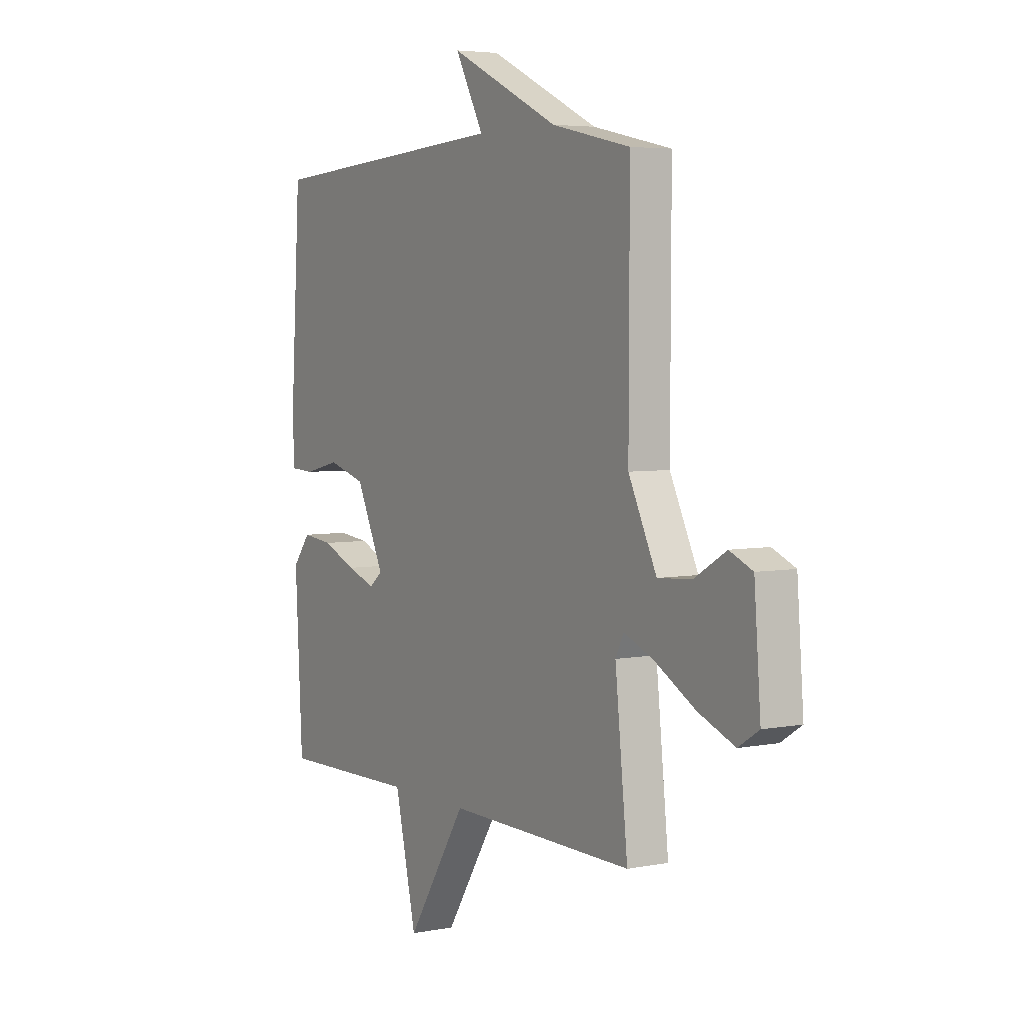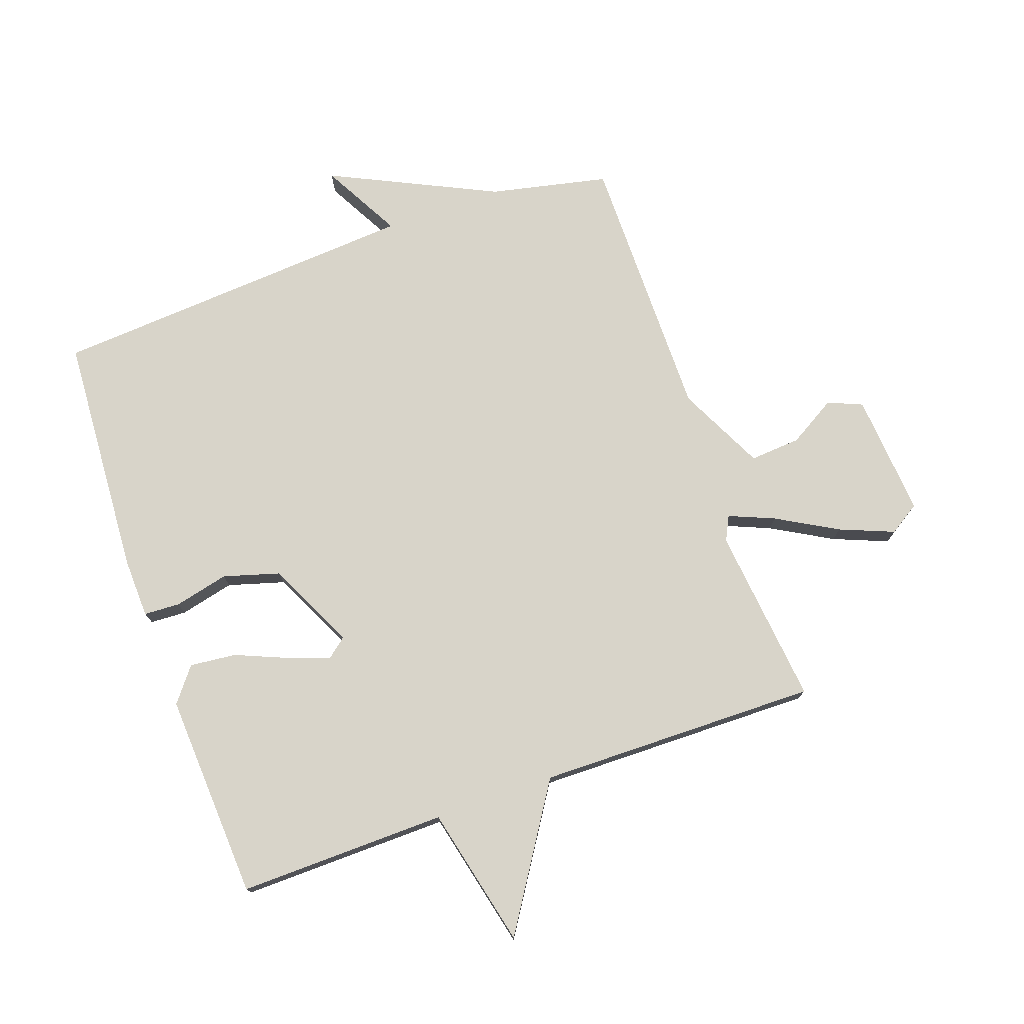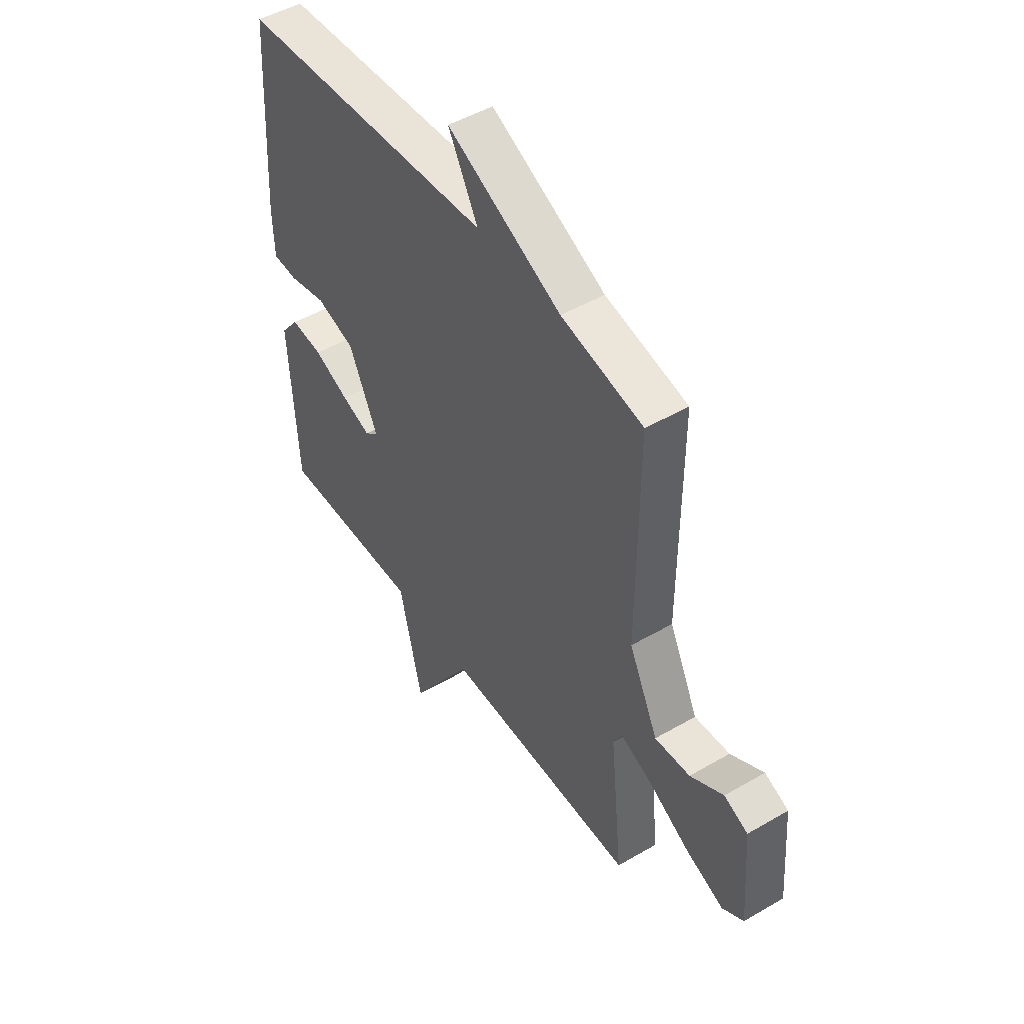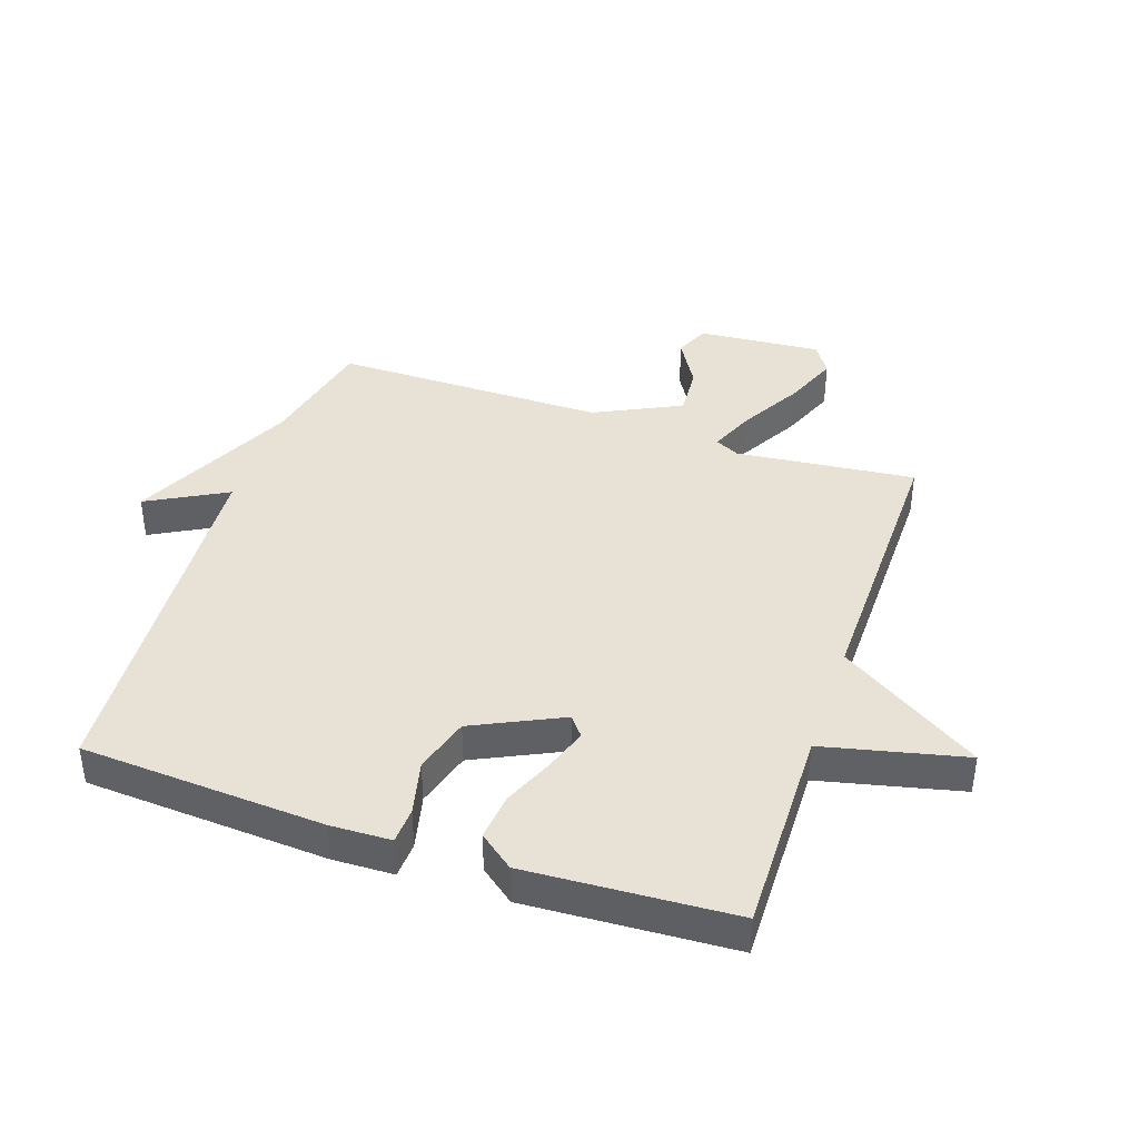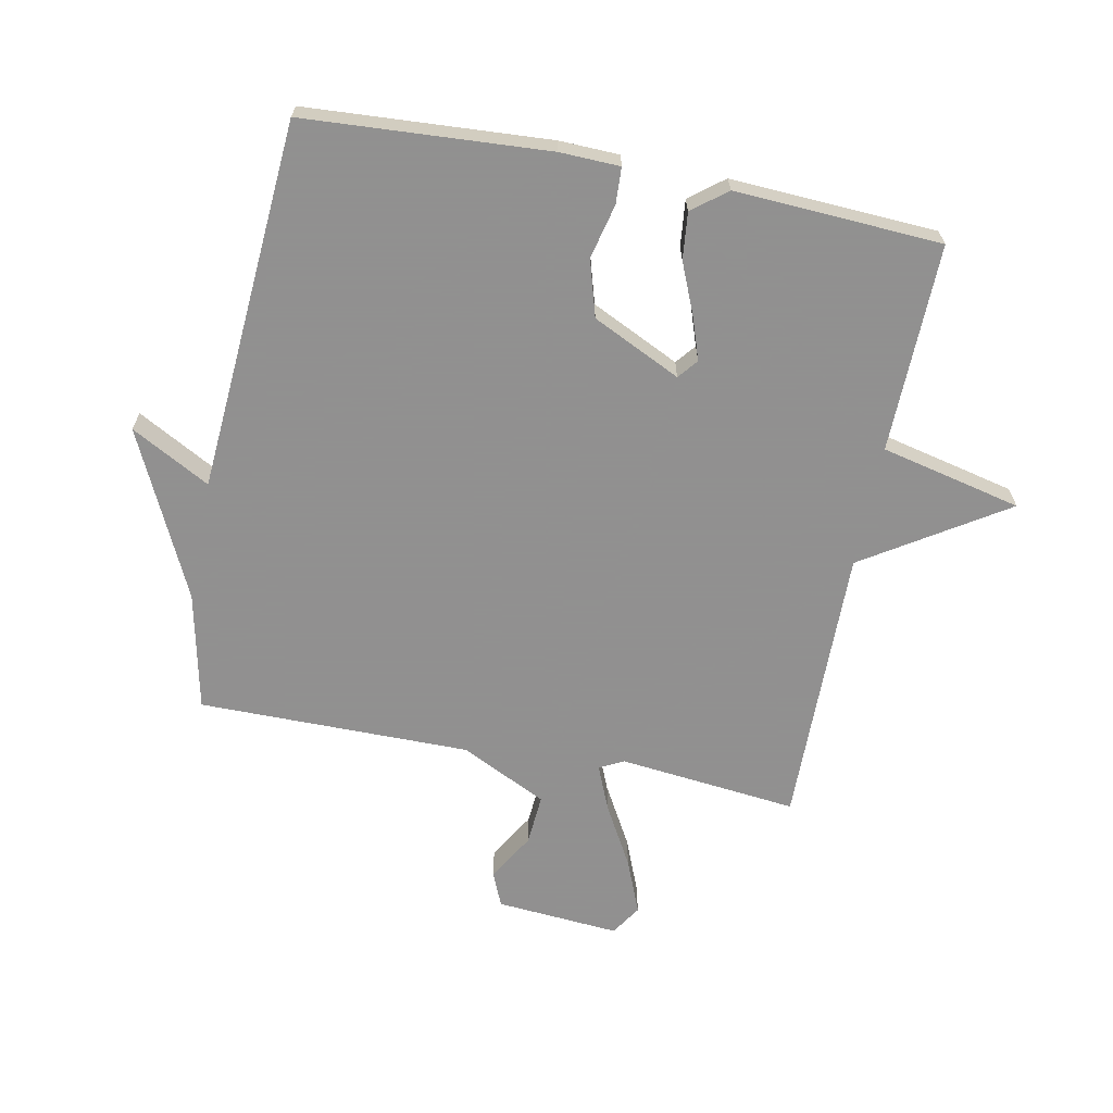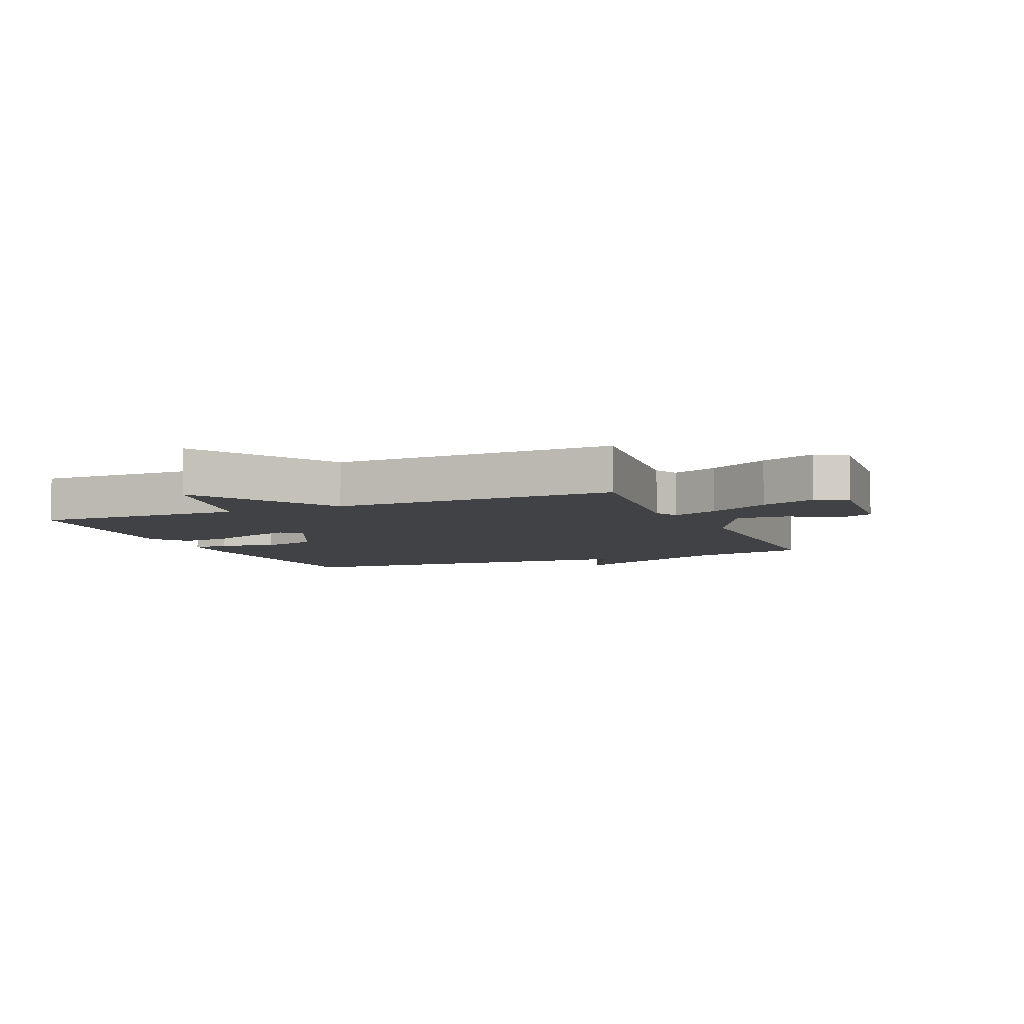
<metadata>
{"format":"obj","ext":"obj","renderer":"f3d","projection":"perspective","resolution":1024,"background":"white","views":[{"elev":4.7,"azim":-121.8,"up":"+Z"},{"elev":75.5,"azim":160.5,"up":"+Y"},{"elev":48.6,"azim":-123.0,"up":"+Z"},{"elev":40.5,"azim":108.7,"up":"+Y"},{"elev":-65.8,"azim":78.8,"up":"+Y"},{"elev":-6.4,"azim":-157.2,"up":"+Y"}]}
</metadata>
<code>
v 0.5 0.07 0.5
v 0.525 0.07 0.103
v 0.522 0.07 0.005
v 0.463 0.07 0.002
v 0.374 0.07 0.023
v 0.282 0.07 -0.004
v 0.213 0.07 -0.148
v 0.245 0.07 -0.174
v 0.315 0.07 -0.15
v 0.398 0.07 -0.115
v 0.474 0.07 -0.107
v 0.518 0.07 -0.163
v 0.5 0.07 -0.5
v 0.159 0.07 -0.494
v 0.106 0.07 -0.724
v -0.041 0.07 -0.494
v -0.5 0.07 -0.5
v -0.469 0.07 -0.208
v -0.489 0.07 -0.168
v -0.563 0.07 -0.199
v -0.662 0.07 -0.255
v -0.751 0.07 -0.291
v -0.801 0.07 -0.259
v -0.785 0.07 -0.057
v -0.729 0.07 -0.033
v -0.651 0.07 -0.079
v -0.568 0.07 -0.085
v -0.499 0.07 0.056
v -0.5 0.07 0.5
v -0.307 0.07 0.542
v -0.037 0.07 0.671
v -0.107 0.07 0.542
v 0.5 0 0.5
v 0.525 0 0.103
v 0.522 0 0.005
v 0.463 0 0.002
v 0.374 0 0.023
v 0.282 0 -0.004
v 0.213 0 -0.148
v 0.245 0 -0.174
v 0.315 0 -0.15
v 0.398 0 -0.115
v 0.474 0 -0.107
v 0.518 0 -0.163
v 0.5 0 -0.5
v 0.159 0 -0.494
v 0.106 0 -0.724
v -0.041 0 -0.494
v -0.5 0 -0.5
v -0.469 0 -0.208
v -0.489 0 -0.168
v -0.563 0 -0.199
v -0.662 0 -0.255
v -0.751 0 -0.291
v -0.801 0 -0.259
v -0.785 0 -0.057
v -0.729 0 -0.033
v -0.651 0 -0.079
v -0.568 0 -0.085
v -0.499 0 0.056
v -0.5 0 0.5
v -0.307 0 0.542
v -0.037 0 0.671
v -0.107 0 0.542
f 30 31 32
f 32 1 2
f 30 32 2
f 29 30 2
f 28 29 2
f 27 28 2
f 24 25 26
f 23 24 26
f 22 23 26
f 21 22 26
f 20 21 26
f 19 20 26 27
f 16 17 18
f 16 18 19
f 14 15 16
f 14 16 19 27
f 12 13 14
f 11 12 14
f 10 11 14
f 9 10 14
f 8 9 14
f 7 8 14 27
f 2 3 4 5
f 2 5 6
f 27 2 6
f 6 7 27
f 64 63 62
f 34 33 64
f 34 64 62
f 34 62 61
f 34 61 60
f 34 60 59
f 58 57 56
f 58 56 55
f 58 55 54
f 58 54 53
f 58 53 52
f 59 58 52 51
f 50 49 48
f 51 50 48
f 48 47 46
f 59 51 48 46
f 46 45 44
f 46 44 43
f 46 43 42
f 46 42 41
f 46 41 40
f 59 46 40 39
f 37 36 35 34
f 38 37 34
f 38 34 59
f 59 39 38
f 1 33 34 2
f 2 34 35 3
f 3 35 36 4
f 4 36 37 5
f 5 37 38 6
f 6 38 39 7
f 7 39 40 8
f 8 40 41 9
f 9 41 42 10
f 10 42 43 11
f 11 43 44 12
f 12 44 45 13
f 13 45 46 14
f 14 46 47 15
f 15 47 48 16
f 16 48 49 17
f 17 49 50 18
f 18 50 51 19
f 19 51 52 20
f 20 52 53 21
f 21 53 54 22
f 22 54 55 23
f 23 55 56 24
f 24 56 57 25
f 25 57 58 26
f 26 58 59 27
f 27 59 60 28
f 28 60 61 29
f 29 61 62 30
f 30 62 63 31
f 31 63 64 32
f 32 64 33 1

</code>
